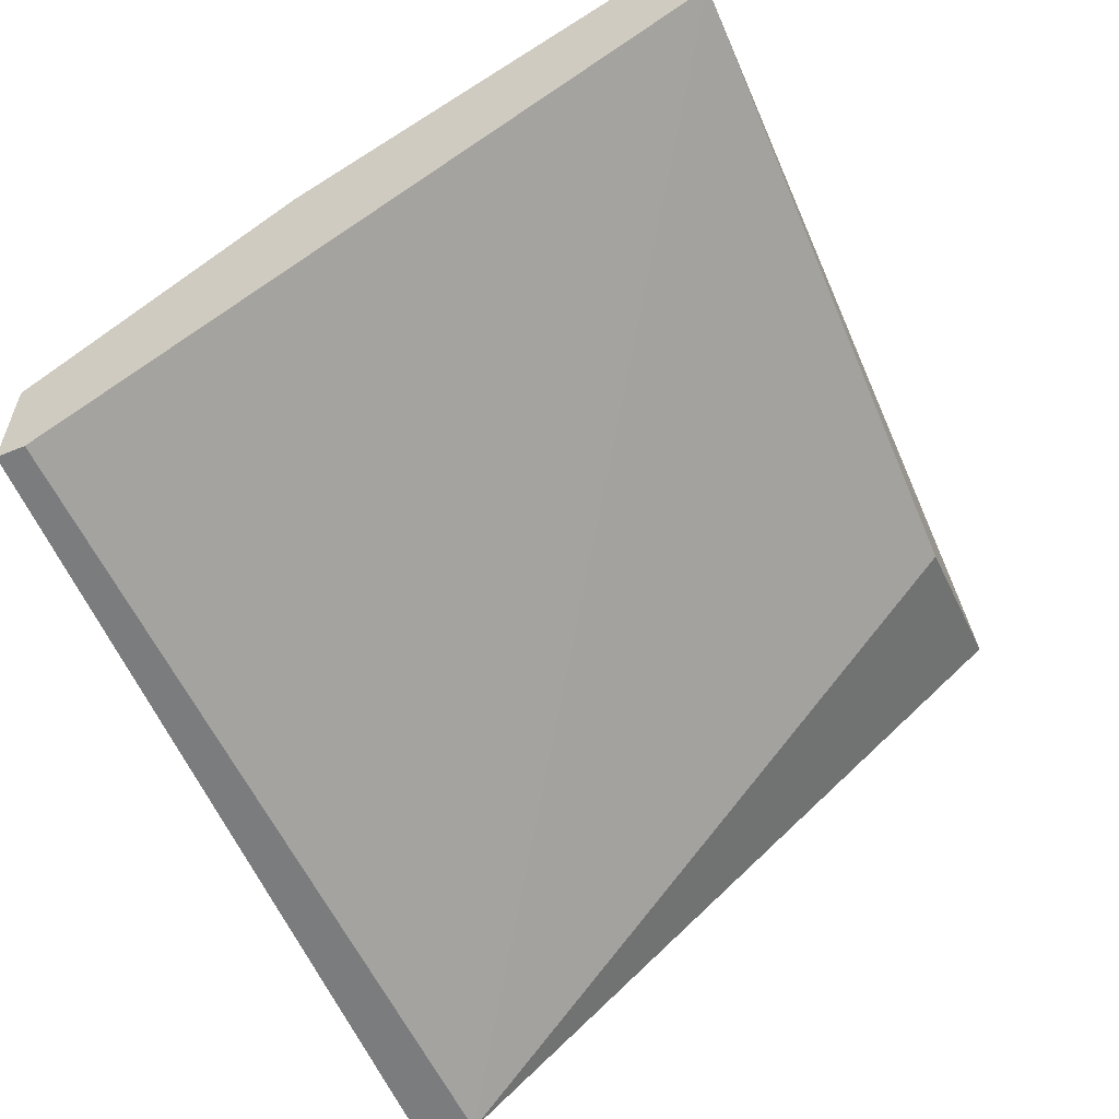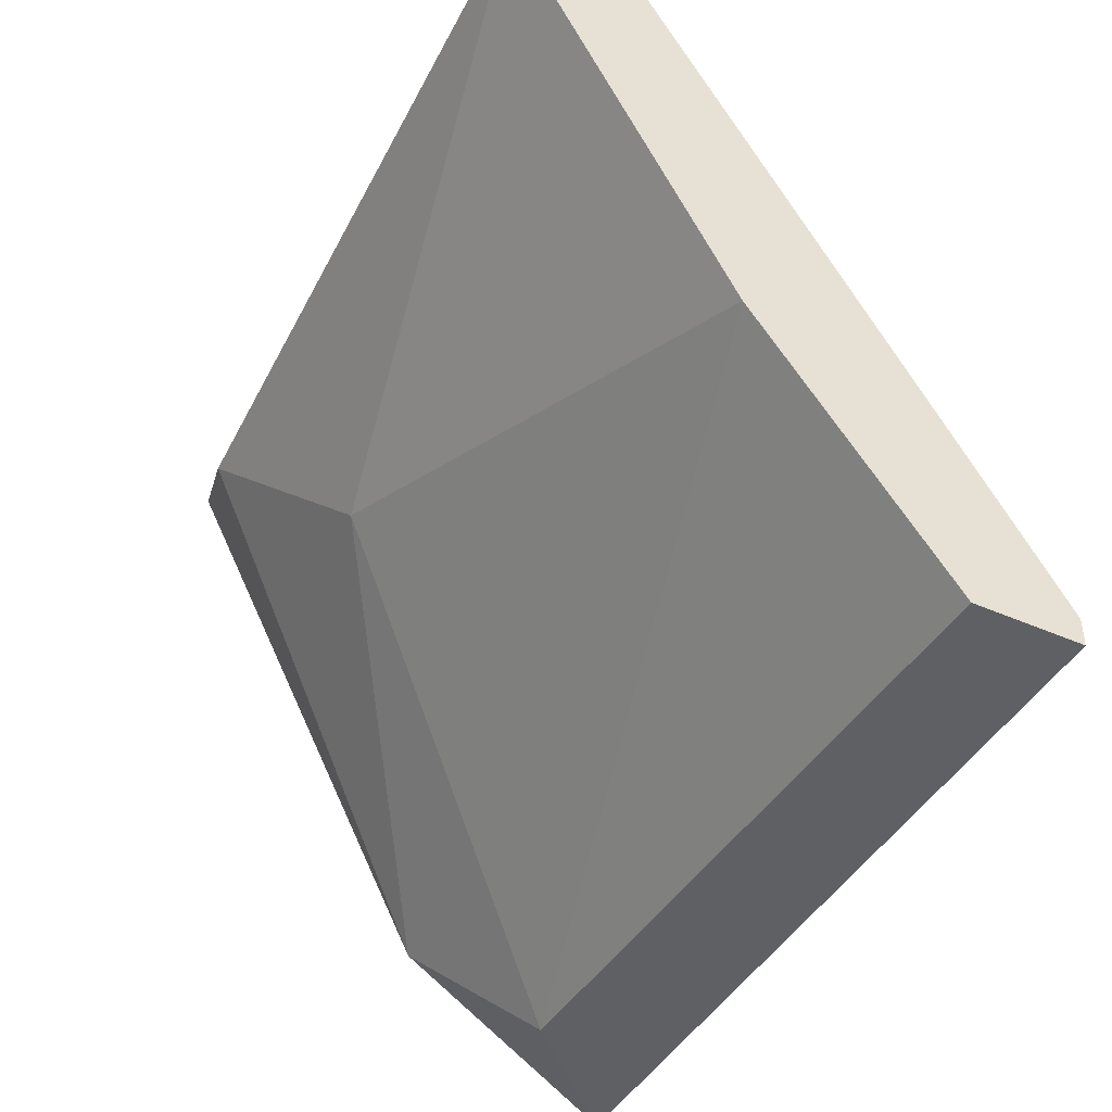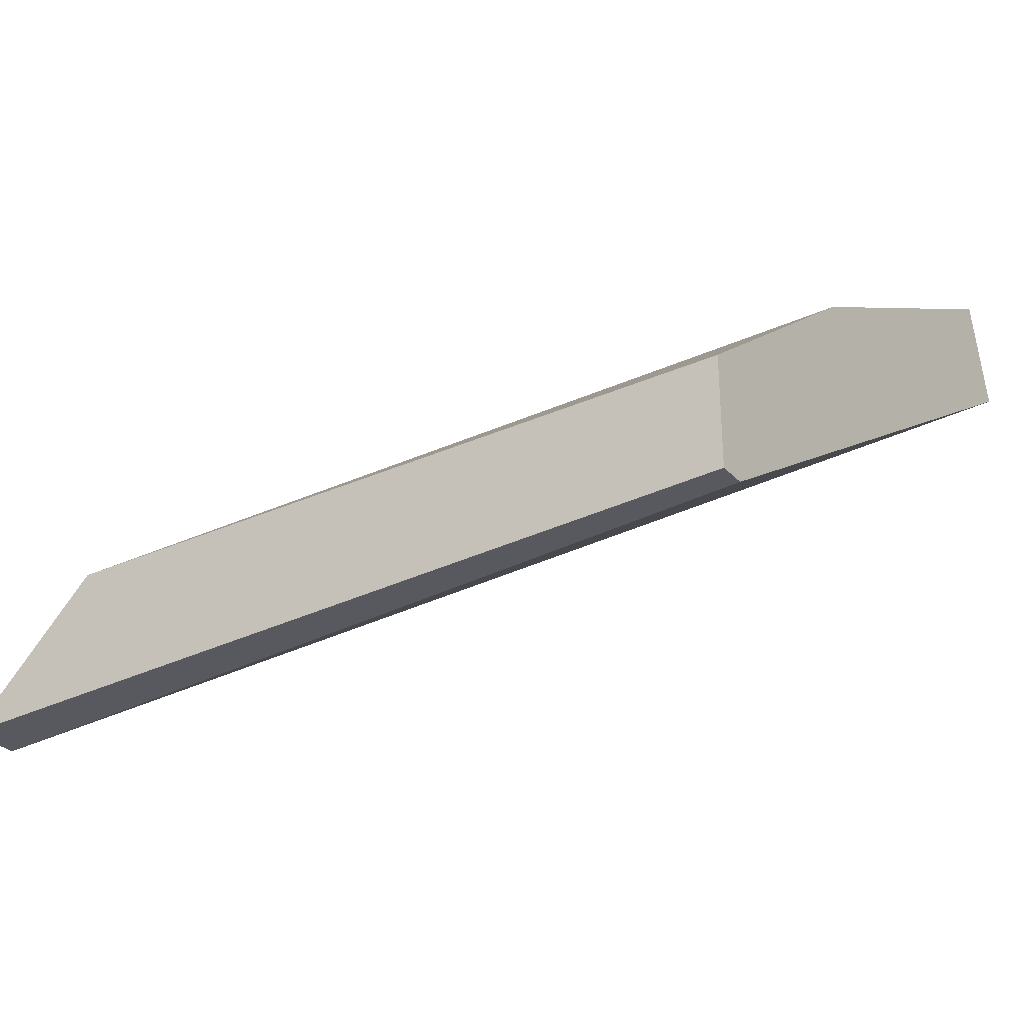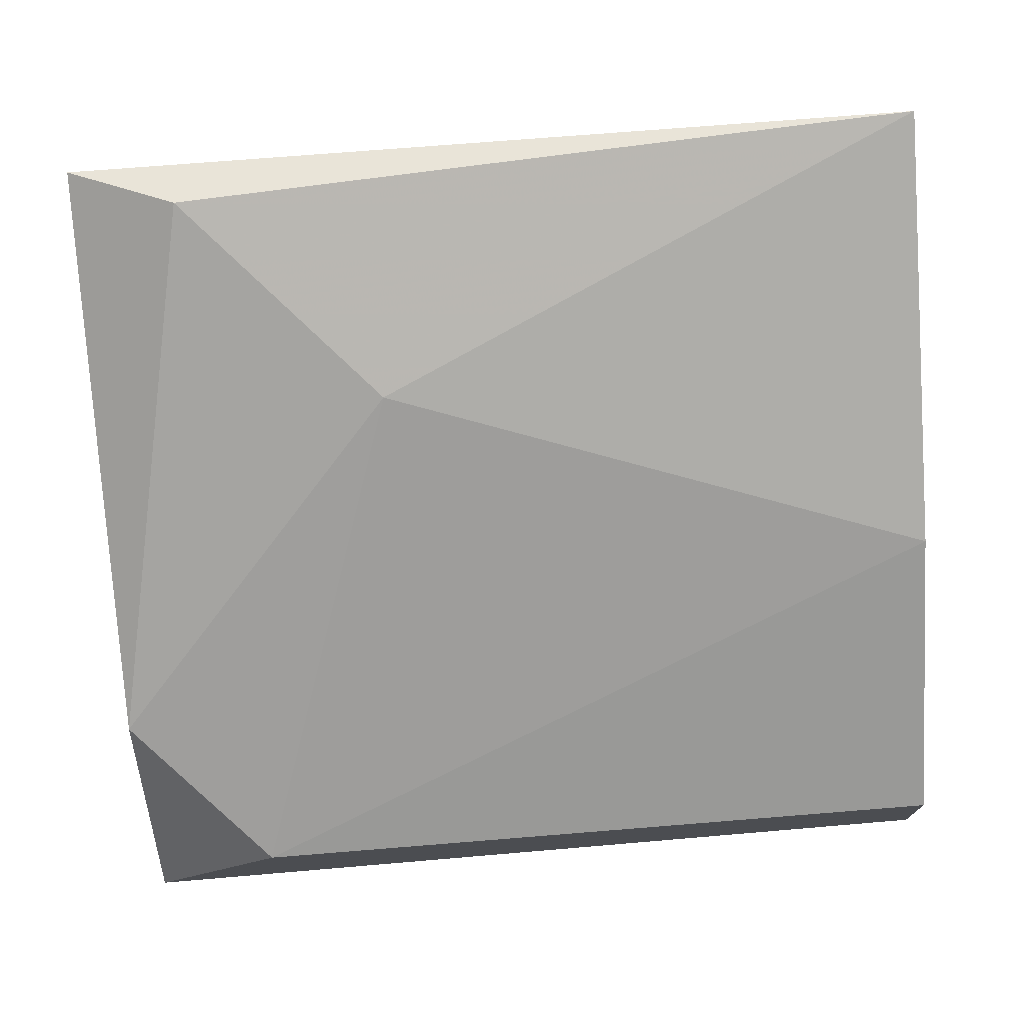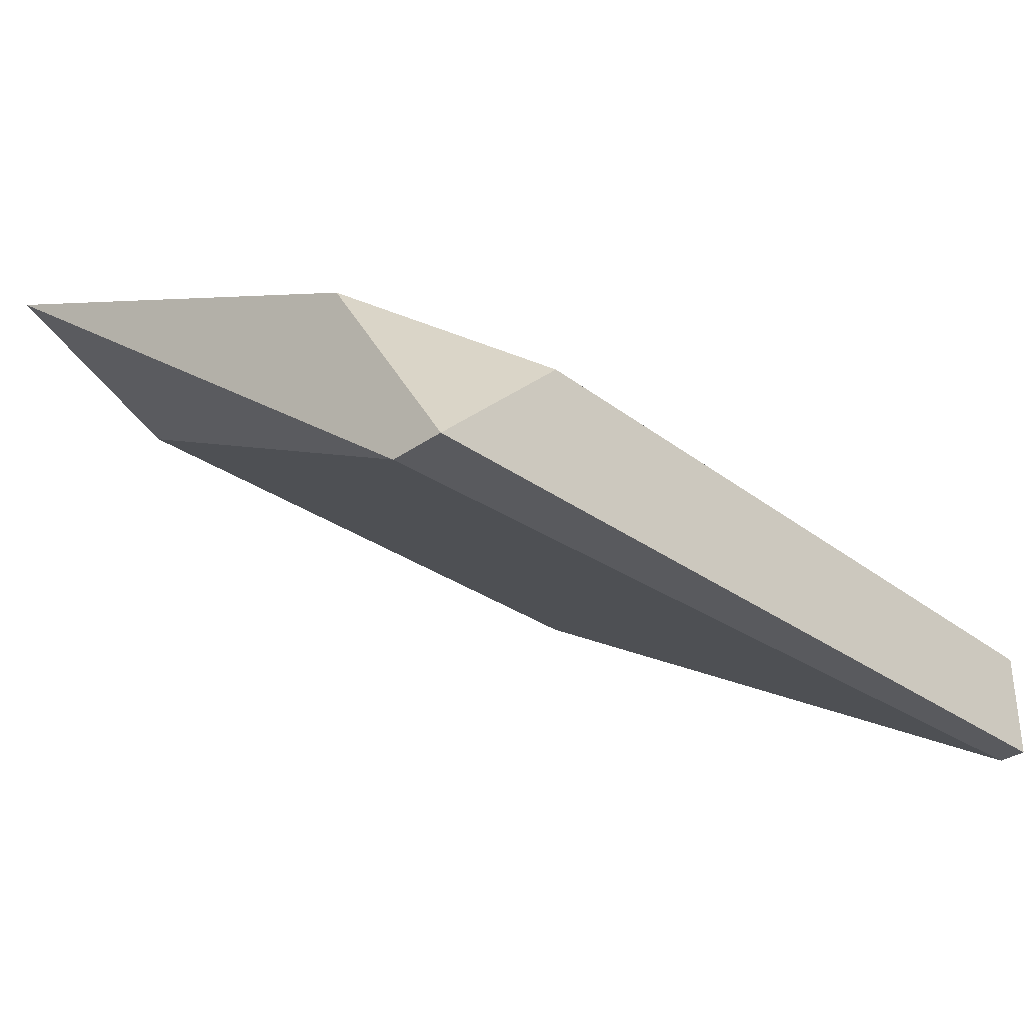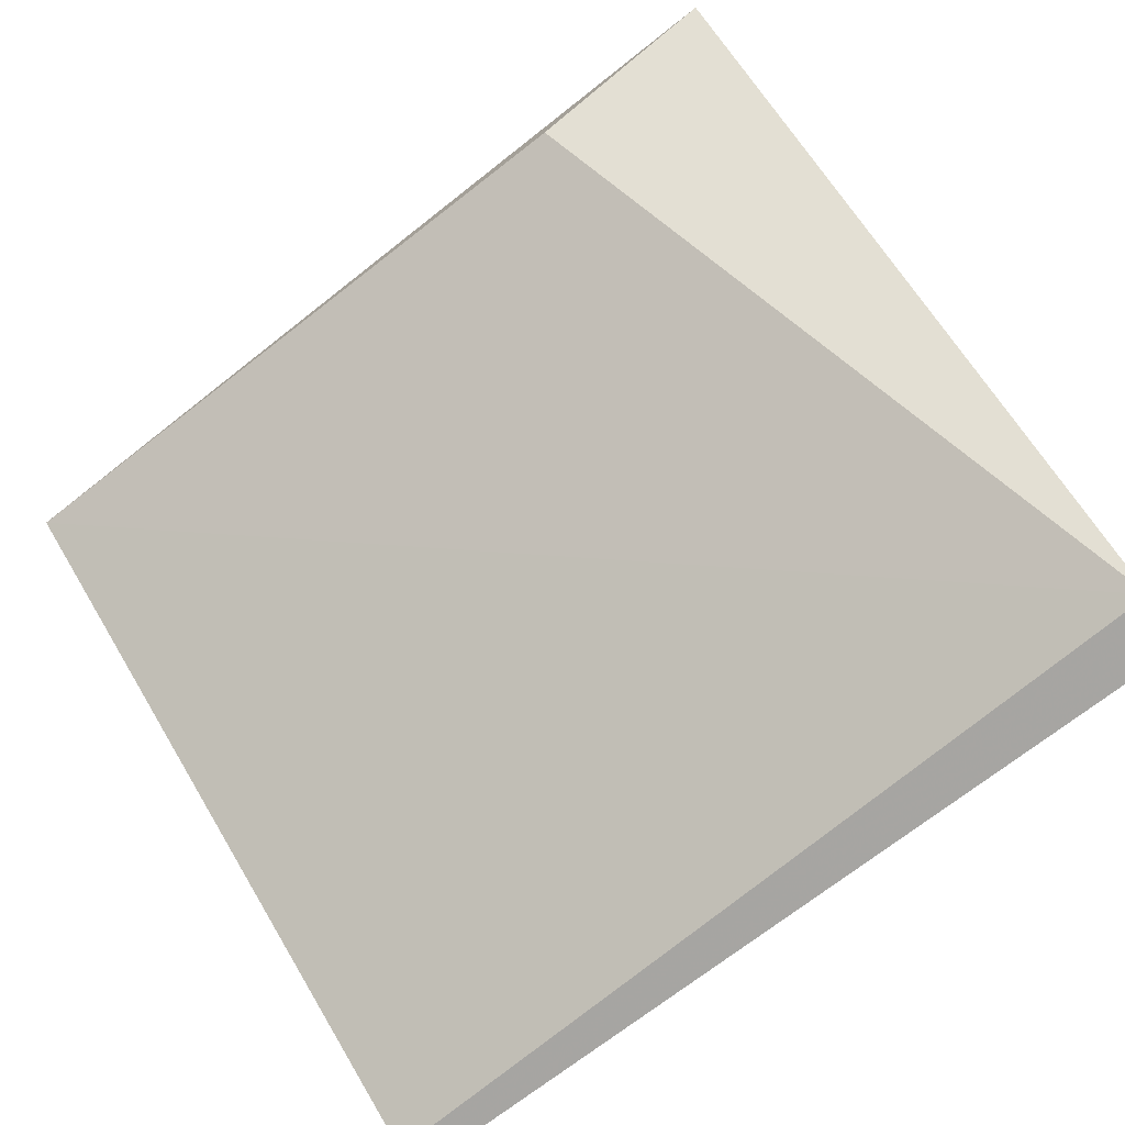
<metadata>
{"format":"obj","ext":"obj","renderer":"f3d","projection":"perspective","resolution":1024,"background":"white","views":[{"elev":-57.0,"azim":-66.9,"up":"+Y"},{"elev":-42.1,"azim":-118.1,"up":"+Z"},{"elev":-29.5,"azim":-146.4,"up":"+Y"},{"elev":73.7,"azim":175.4,"up":"+Y"},{"elev":-33.2,"azim":133.8,"up":"+Y"},{"elev":-75.2,"azim":37.8,"up":"+Y"}]}
</metadata>
<code>
v -0.006024 0.02259 0.02509
v -0.0209 0.01267 0.01297
v -0.0209 0.01267 0.01352
v -0.003818 0.01212 0.01297
v -0.007676 0.02038 0.02619
v -0.0209 0.01873 0.01793
v -0.0209 0.02093 0.02619
v -0.006574 0.01487 0.01297
v -0.0209 0.02314 0.02564
v -0.003818 0.01212 0.01408
v -0.003818 0.02204 0.02619
v -0.009883 0.02093 0.02124
v -0.0209 0.01487 0.01297
v -0.003818 0.01653 0.01573
f 9 1 12
f 6 9 12
f 2 6 13
f 8 2 13
f 11 4 14
f 4 8 14
f 1 11 14
f 12 1 14
f 8 6 12
f 6 8 13
f 10 4 11
f 5 10 11
f 1 9 11
f 9 7 11
f 8 12 14
f 3 2 4
f 6 3 7
f 4 2 8
f 2 3 6
f 3 4 10
f 5 7 10
f 7 3 10
f 7 5 11
f 6 7 9

</code>
